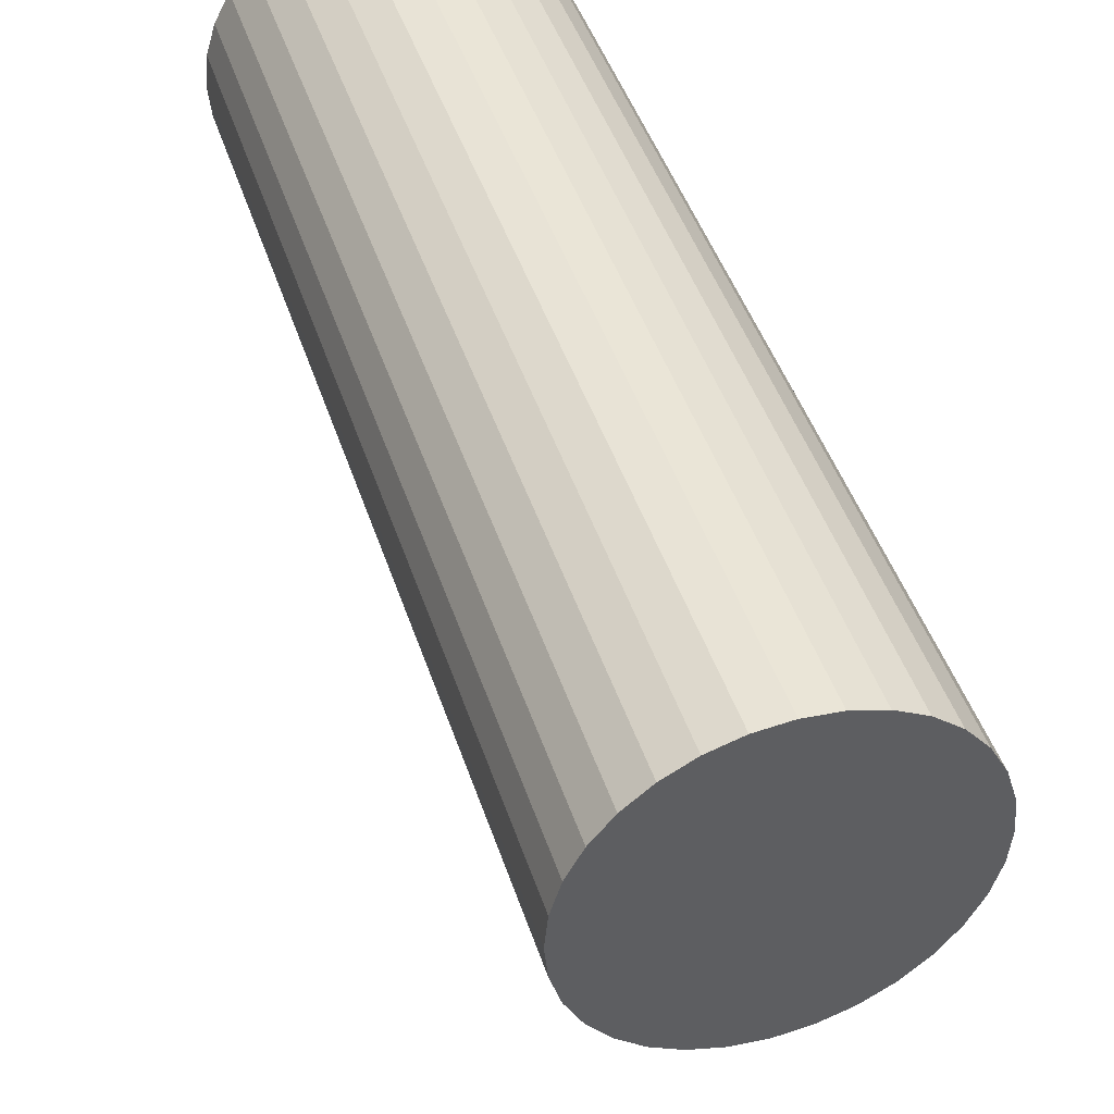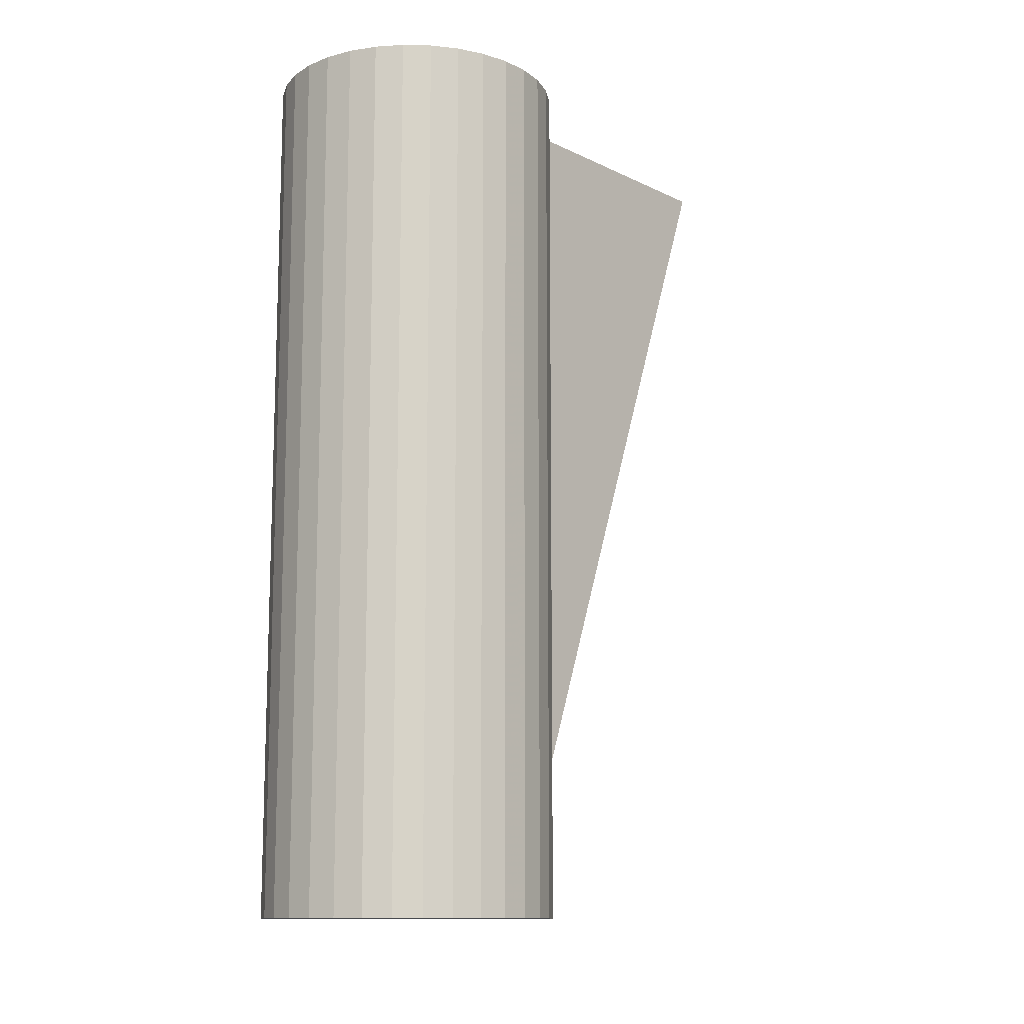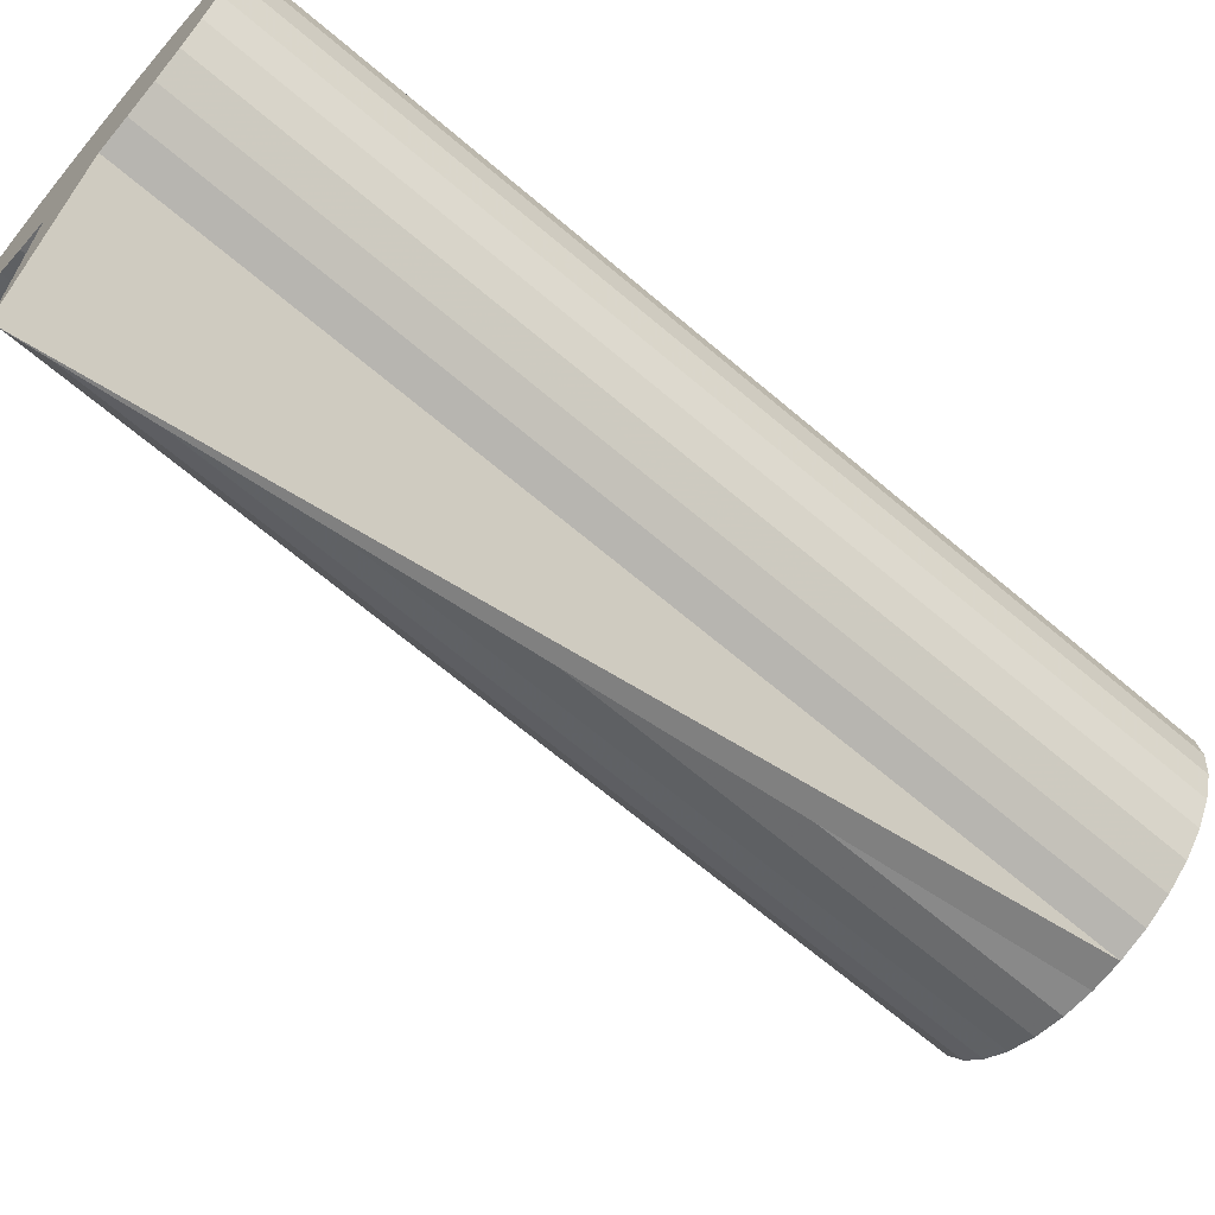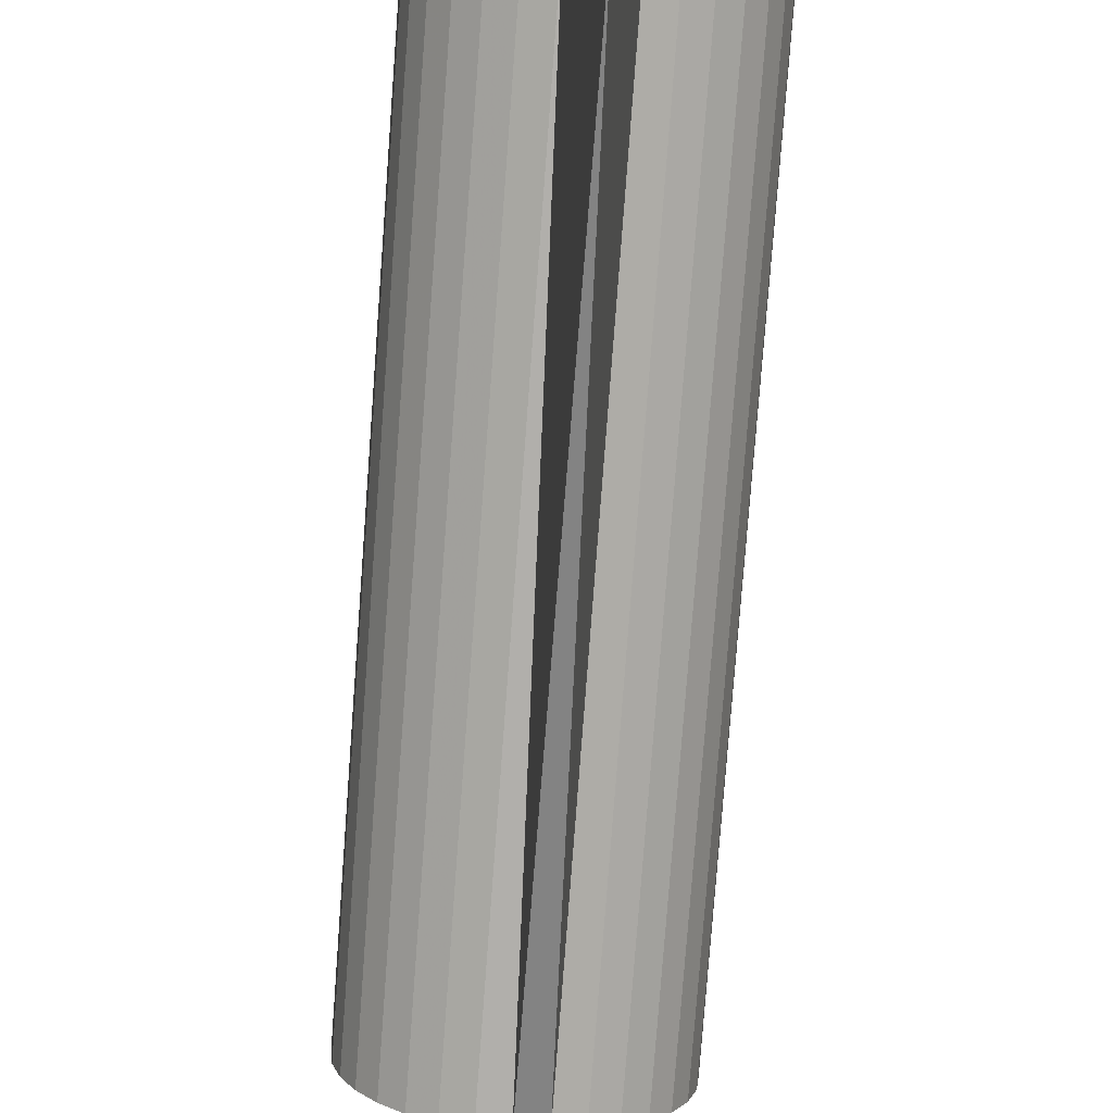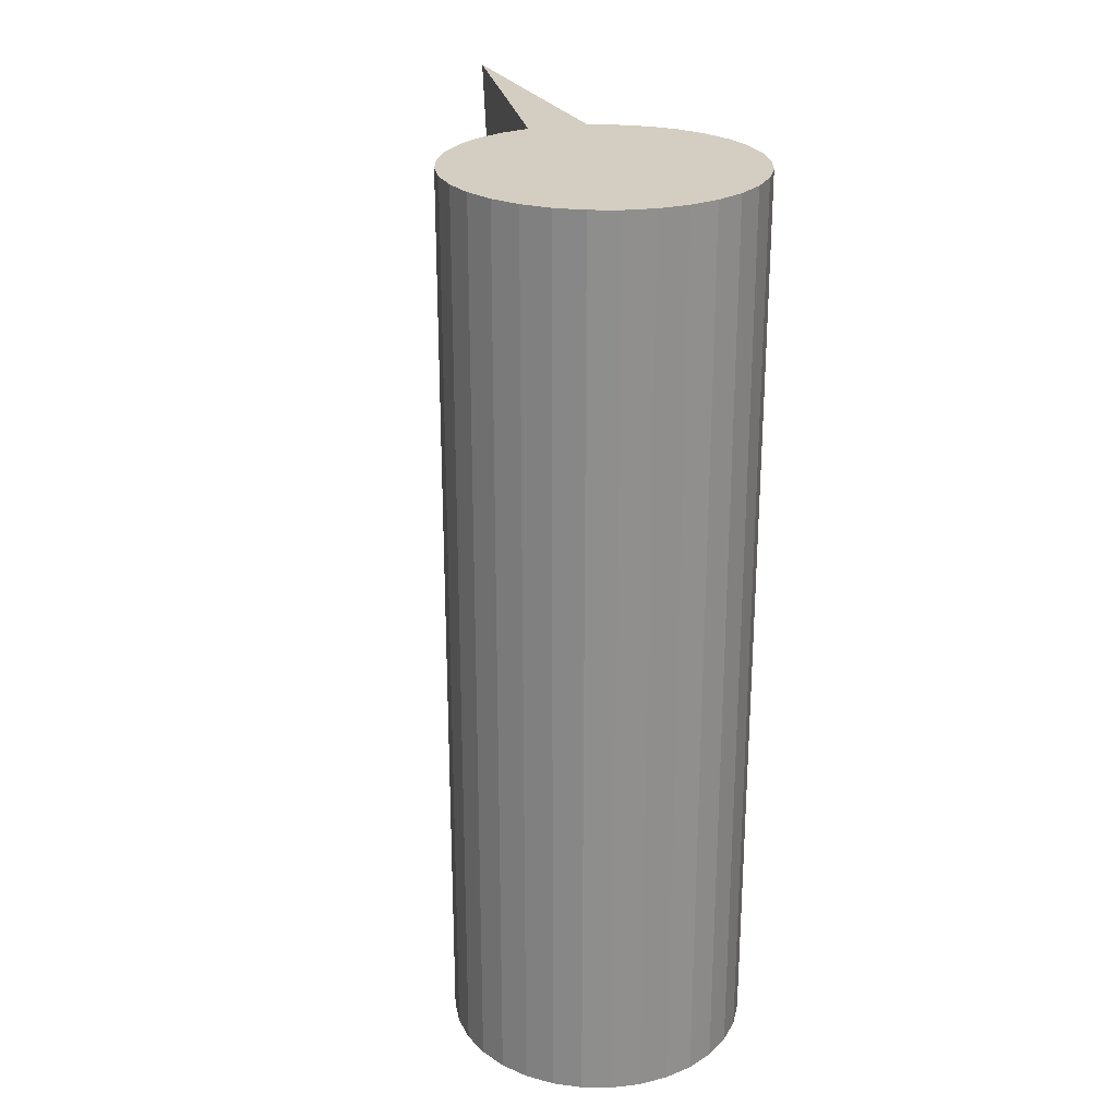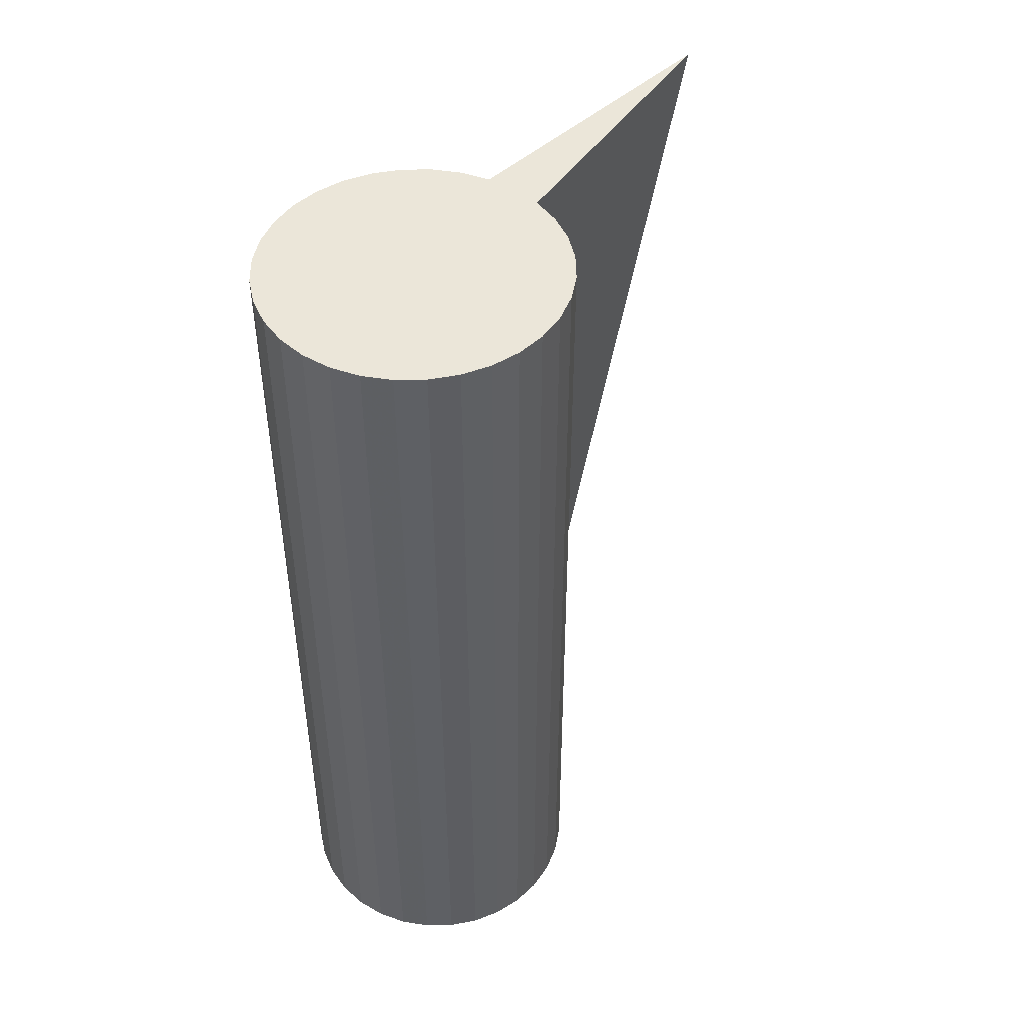
<metadata>
{"format":"obj","ext":"obj","renderer":"f3d","projection":"perspective","resolution":1024,"background":"white","views":[{"elev":44.6,"azim":-17.5,"up":"+Z"},{"elev":-12.2,"azim":47.7,"up":"+Y"},{"elev":-67.9,"azim":-130.3,"up":"+Z"},{"elev":-79.0,"azim":175.7,"up":"+Z"},{"elev":25.0,"azim":-16.0,"up":"+Y"},{"elev":47.0,"azim":38.4,"up":"+Y"}]}
</metadata>
<code>
o Cylinder
v 0 -0.75 -0.25
v 0 0.75 -0.7357
v 0.04877 -0.75 -0.2452
v 0.04877 0.75 -0.2452
v 0.09567 -0.75 -0.231
v 0.09567 0.75 -0.231
v 0.1389 -0.75 -0.2079
v 0.1389 0.75 -0.2079
v 0.1768 -0.75 -0.1768
v 0.1768 0.75 -0.1768
v 0.2079 -0.75 -0.1389
v 0.2079 0.75 -0.1389
v 0.231 -0.75 -0.09567
v 0.231 0.75 -0.09567
v 0.2452 -0.75 -0.04877
v 0.2452 0.75 -0.04877
v 0.25 -0.75 -0
v 0.25 0.75 -0
v 0.2452 -0.75 0.04877
v 0.2452 0.75 0.04877
v 0.231 -0.75 0.09567
v 0.231 0.75 0.09567
v 0.2079 -0.75 0.1389
v 0.2079 0.75 0.1389
v 0.1768 -0.75 0.1768
v 0.1768 0.75 0.1768
v 0.1389 -0.75 0.2079
v 0.1389 0.75 0.2079
v 0.09567 -0.75 0.231
v 0.09567 0.75 0.231
v 0.04877 -0.75 0.2452
v 0.04877 0.75 0.2452
v -0 -0.75 0.25
v -0 0.75 0.25
v -0.04877 -0.75 0.2452
v -0.04877 0.75 0.2452
v -0.09567 -0.75 0.231
v -0.09567 0.75 0.231
v -0.1389 -0.75 0.2079
v -0.1389 0.75 0.2079
v -0.1768 -0.75 0.1768
v -0.1768 0.75 0.1768
v -0.2079 -0.75 0.1389
v -0.2079 0.75 0.1389
v -0.231 -0.75 0.09567
v -0.231 0.75 0.09567
v -0.2452 -0.75 0.04877
v -0.2452 0.75 0.04877
v -0.25 -0.75 -0
v -0.25 0.75 -0
v -0.2452 -0.75 -0.04877
v -0.2452 0.75 -0.04877
v -0.231 -0.75 -0.09567
v -0.231 0.75 -0.09567
v -0.2079 -0.75 -0.1389
v -0.2079 0.75 -0.1389
v -0.1768 -0.75 -0.1768
v -0.1768 0.75 -0.1768
v -0.1389 -0.75 -0.2079
v -0.1389 0.75 -0.2079
v -0.09567 -0.75 -0.231
v -0.09567 0.75 -0.231
v -0.04877 -0.75 -0.2452
v -0.04877 0.75 -0.2452
f 1 2 4 3
f 3 4 6 5
f 5 6 8 7
f 7 8 10 9
f 9 10 12 11
f 11 12 14 13
f 13 14 16 15
f 15 16 18 17
f 17 18 20 19
f 19 20 22 21
f 21 22 24 23
f 23 24 26 25
f 25 26 28 27
f 27 28 30 29
f 29 30 32 31
f 31 32 34 33
f 33 34 36 35
f 35 36 38 37
f 37 38 40 39
f 39 40 42 41
f 41 42 44 43
f 43 44 46 45
f 45 46 48 47
f 47 48 50 49
f 49 50 52 51
f 51 52 54 53
f 53 54 56 55
f 55 56 58 57
f 57 58 60 59
f 59 60 62 61
f 4 2 64 62 60 58 56 54 52 50 48 46 44 42 40 38 36 34 32 30 28 26 24 22 20 18 16 14 12 10 8 6
f 63 64 2 1
f 61 62 64 63
f 1 3 5 7 9 11 13 15 17 19 21 23 25 27 29 31 33 35 37 39 41 43 45 47 49 51 53 55 57 59 61 63

</code>
